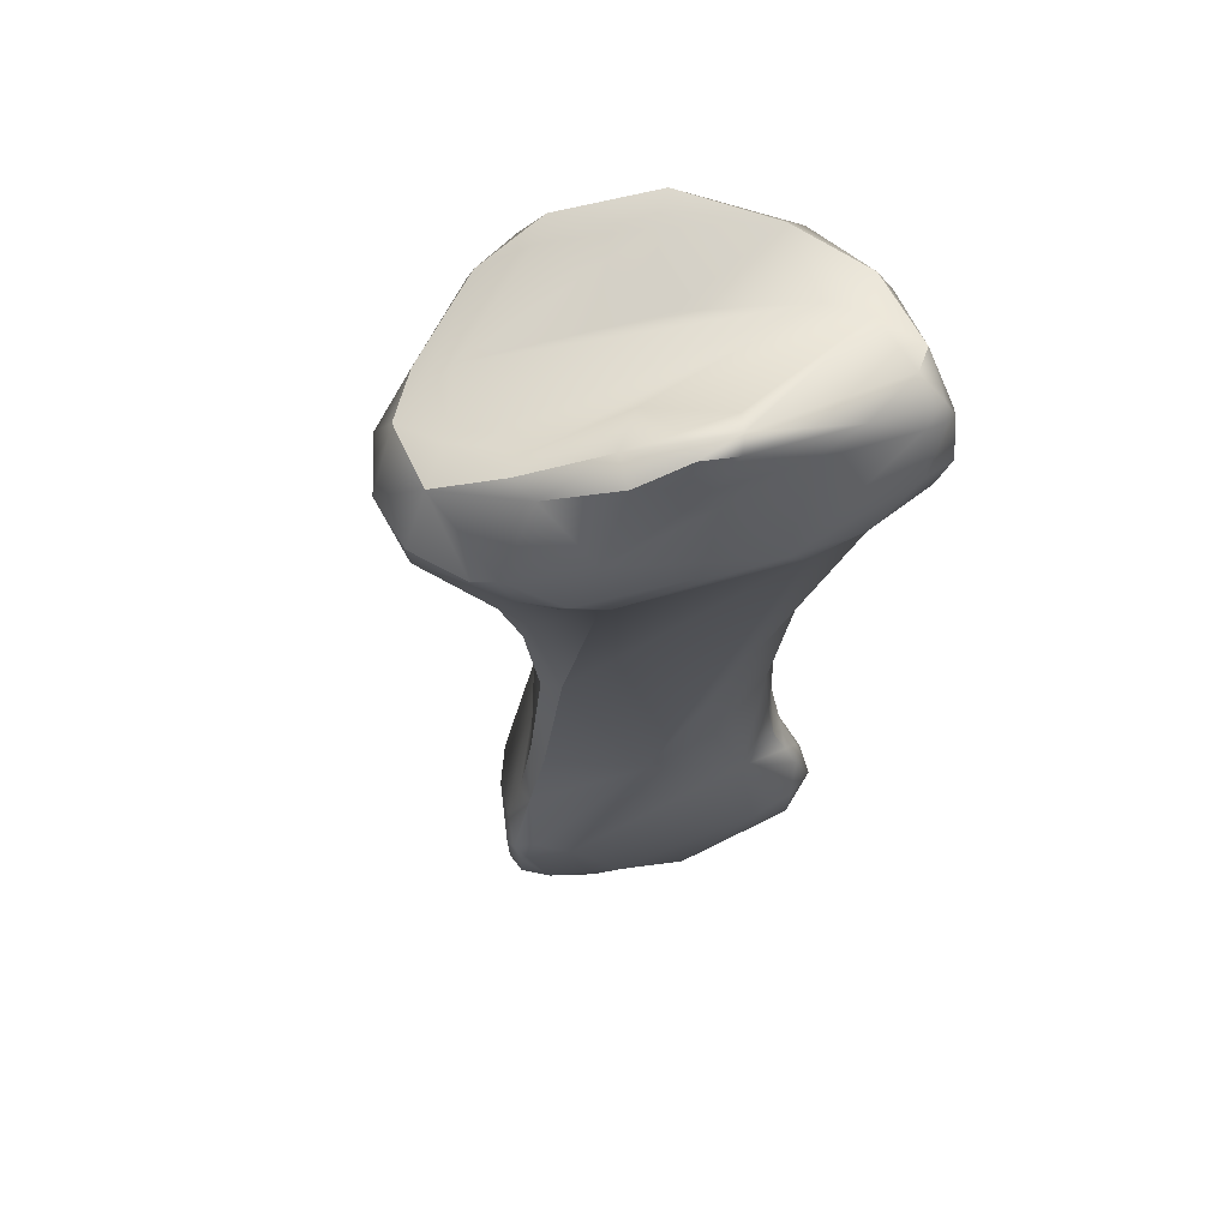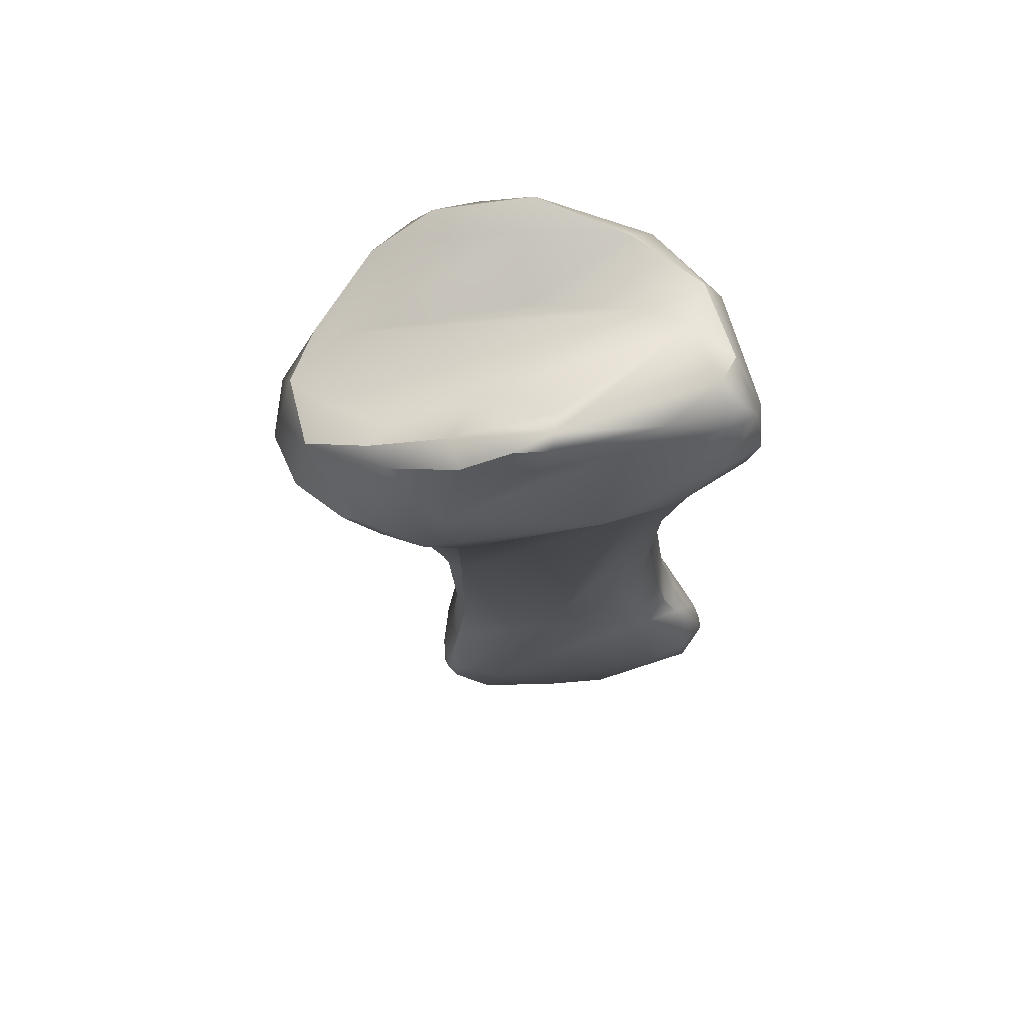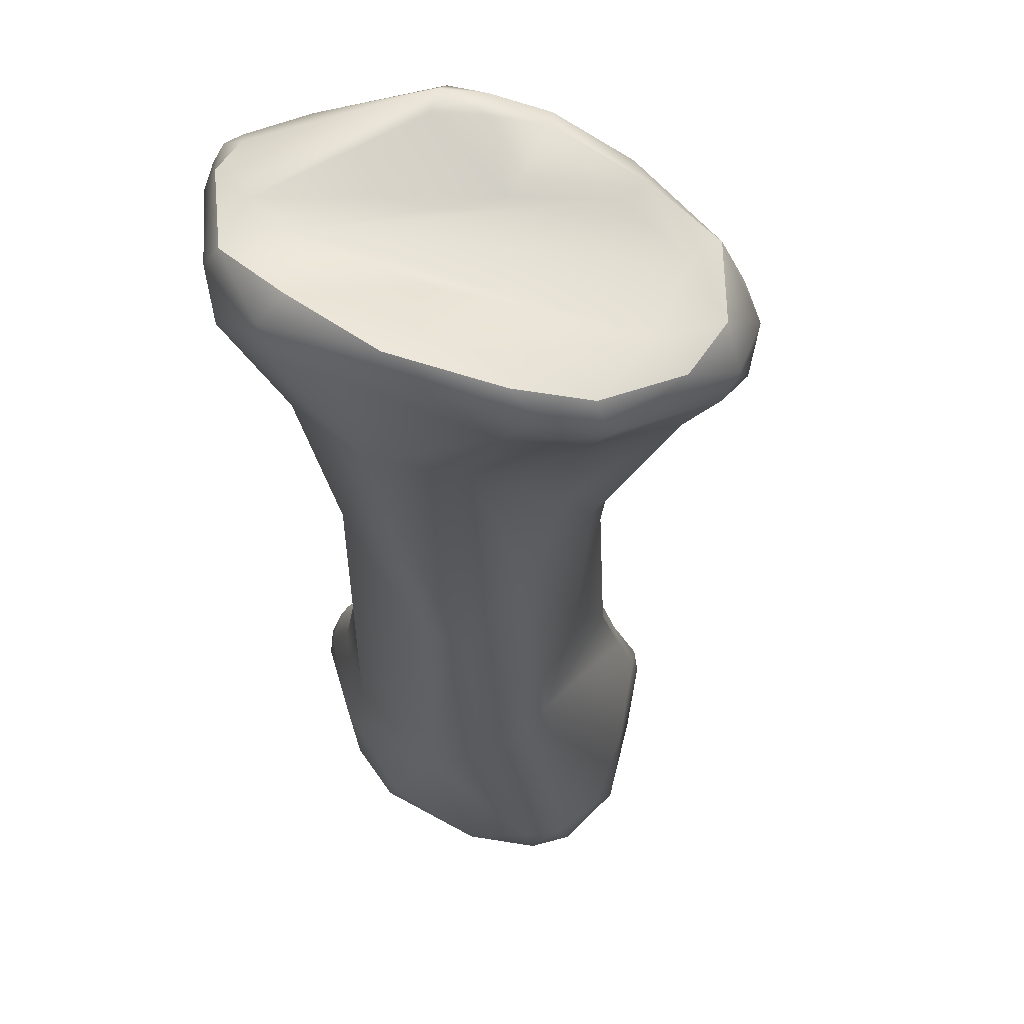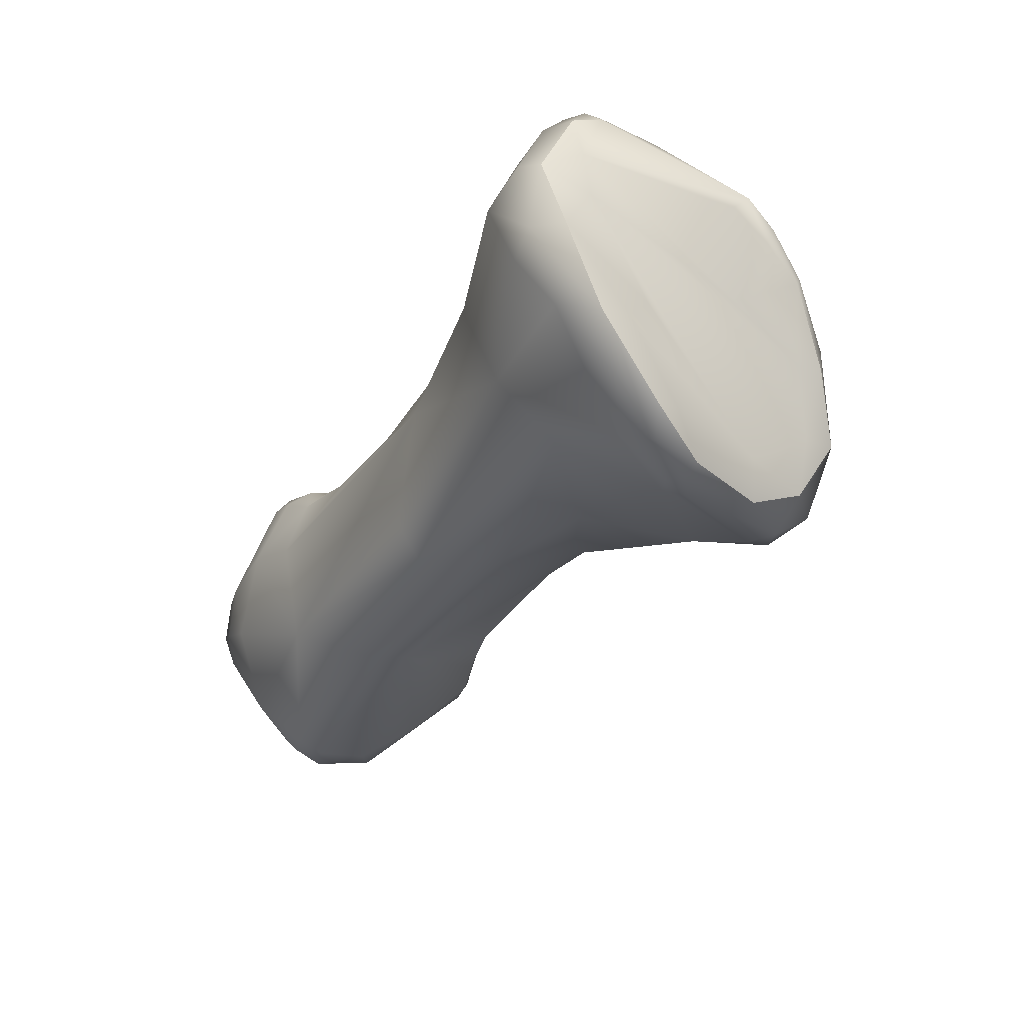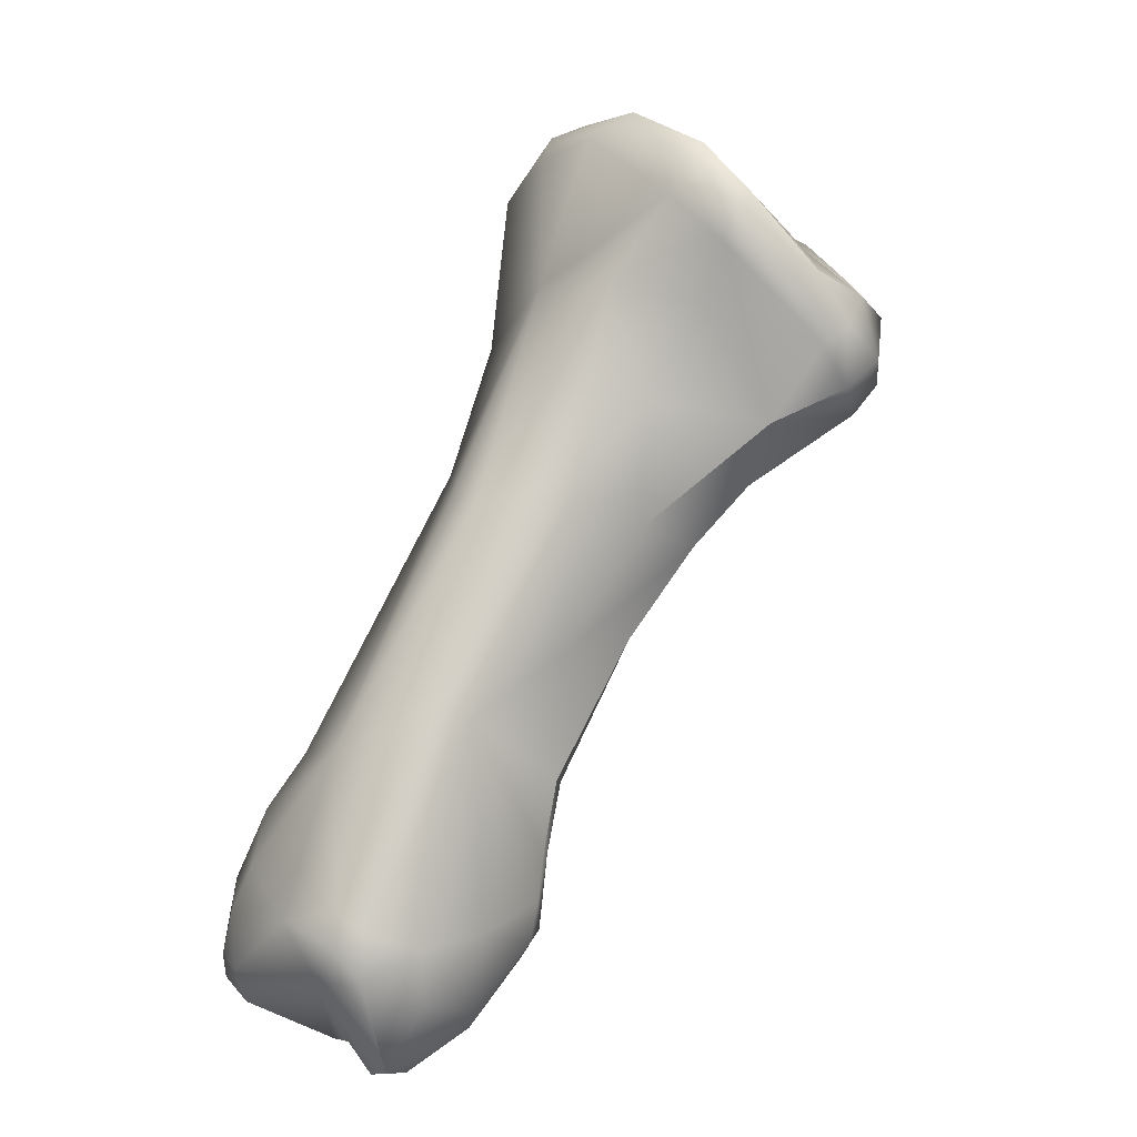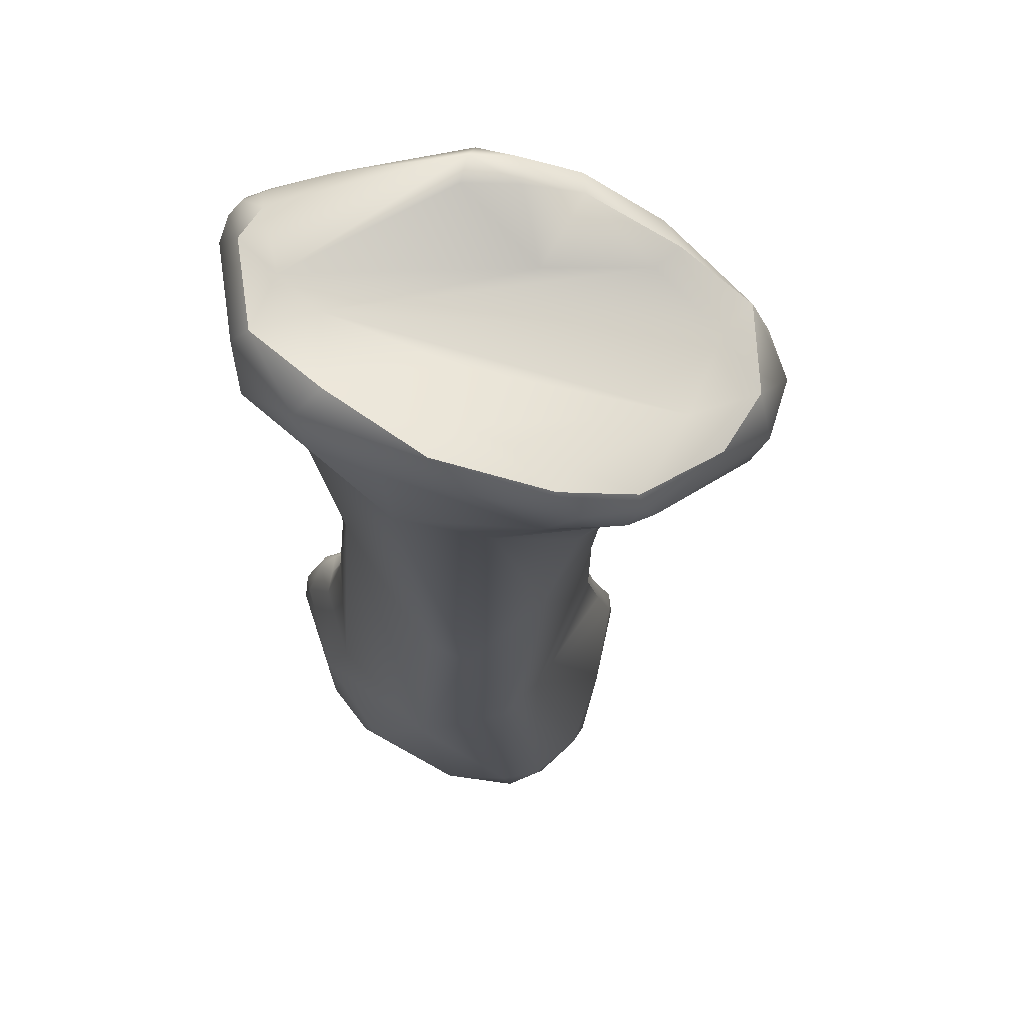
<metadata>
{"format":"obj","ext":"obj","renderer":"f3d","projection":"perspective","resolution":1024,"background":"white","views":[{"elev":24.9,"azim":-17.6,"up":"+Y"},{"elev":32.7,"azim":-7.5,"up":"+Y"},{"elev":1.1,"azim":-167.5,"up":"+Z"},{"elev":78.3,"azim":-138.3,"up":"+Y"},{"elev":17.0,"azim":-148.3,"up":"+Y"},{"elev":11.5,"azim":-172.3,"up":"+Z"}]}
</metadata>
<code>
o FJ3183_BP19564_FMA23953_Distal phalanx of left index finger
v 302.8 -174.9 673.7
v 302.4 -175 673.3
v 301.8 -173.5 673.1
v 302.2 -172.9 672.7
v 301.3 -174 671.8
v 301.6 -174.7 672.5
v 301.8 -175.2 672
v 301.5 -173.3 671
v 301.5 -174.5 671
v 301.8 -173.6 670.6
v 301.6 -172.8 671.8
v 302.2 -172.3 671
v 304.4 -172.5 674.9
v 304.5 -173 675.2
v 305.3 -172.9 675.2
v 303.1 -175.5 673.3
v 303.9 -175.4 673.9
v 303.8 -175.6 673.6
v 304.2 -174.6 674.3
v 304.6 -175.6 673.9
v 304.6 -175.9 673.1
v 302.9 -173.1 674
v 303.2 -173.3 674.4
v 303.3 -172.8 673.7
v 305 -172.3 673.8
v 303.9 -176.9 671.2
v 302.7 -172.1 671.6
v 303.3 -170.9 670.5
v 303.3 -171.1 670.2
v 303.1 -171.6 670.1
v 303.6 -171.2 670
v 303.6 -171.7 669.9
v 303.9 -172.9 669.8
v 304.2 -170.4 671
v 304.1 -170.4 670.2
v 303.3 -176.5 670.6
v 304.2 -177.7 670
v 302.7 -175.1 670.2
v 307.1 -174.6 674.9
v 305.4 -172.6 675.4
v 305.3 -172.3 675.2
v 305.3 -172.2 675
v 306.1 -172.2 675.5
v 306.1 -172.5 675.6
v 305.9 -173.2 675.1
v 306.2 -172 675.1
v 307.3 -172.8 675.3
v 306.1 -171.3 672.3
v 306 -170.1 671.6
v 306.3 -169.6 671.2
v 304.8 -170.9 669.9
v 305.8 -172.6 669.4
v 304.5 -170 670.7
v 305.4 -170 670.6
v 304.9 -179.4 668.7
v 305.1 -179.1 669.3
v 304.6 -177.1 668.7
v 304.7 -174.7 669
v 305.4 -181.9 667
v 305.3 -179.2 666.9
v 305.4 -176.1 667.6
v 305 -183.7 665.6
v 305.1 -184.4 665.8
v 305.1 -184.5 665.4
v 305.4 -184.2 666.1
v 305.4 -184.7 665.7
v 305.3 -184.9 665.4
v 306.2 -184.6 666
v 305.2 -181.7 666.6
v 305.3 -183.1 666.3
v 305.2 -183 666
v 306 -180 665
v 305.7 -185.9 664.2
v 305.4 -185.5 664.2
v 305.7 -184.8 662.8
v 306.1 -185.8 664.7
v 305.9 -186.1 663.3
v 305.3 -183.9 664.1
v 305.7 -183.7 662.8
v 308.6 -174.5 674.5
v 308.2 -172.4 675.2
v 309.3 -172.7 674.9
v 309.4 -172.4 674.9
v 309.3 -171.8 674.7
v 309.5 -173.6 674.7
v 309.7 -172.7 674.8
v 309.7 -172.4 674.7
v 308.9 -171.2 673.7
v 309.6 -171.6 674.2
v 307.9 -175.2 673.8
v 308 -170.1 672.2
v 308.4 -170.7 671.1
v 308.2 -171.1 673.2
v 308.5 -170.3 671.7
v 309.3 -170.8 672.9
v 308.3 -178.2 670.8
v 309.4 -177.1 670.4
v 309.2 -174.5 670.6
v 307.5 -172.9 669.6
v 307.1 -170.1 670.9
v 309.1 -179.8 668.9
v 309 -176.7 668.7
v 307.2 -181.9 667.8
v 308.3 -181 668.5
v 306.8 -176.3 666.4
v 307.6 -176.5 666.7
v 306.7 -179.8 664.4
v 306.5 -186.7 663.3
v 307.2 -186.3 664.3
v 307.1 -186.7 662.9
v 307.9 -186.2 664.2
v 307.6 -185.9 664.9
v 307.7 -186.2 663.5
v 307.6 -186.2 663.1
v 307.9 -186.2 663
v 307.1 -183.1 662.1
v 308.3 -183.5 662
v 308.4 -180.8 663.8
v 306.4 -186.3 662.5
v 306.5 -184.3 662
v 306.5 -183.4 662.2
v 307 -183.7 661.9
v 307.4 -184.4 661.9
v 310 -172.7 674.5
v 310.2 -173.6 674.1
v 310.2 -172.7 674
v 309.8 -174.5 673.3
v 309.7 -175.1 672.6
v 309.8 -175.1 672
v 310.1 -174.2 673.6
v 310.3 -173.6 673.4
v 310.3 -174.2 673.3
v 309.6 -171.2 672.7
v 309.6 -171.7 671.8
v 309.6 -179.2 668.2
v 310.7 -182.9 666.7
v 310.7 -183.7 666.5
v 309.3 -182.5 667.3
v 309.9 -181.5 667.2
v 310 -181 667
v 310.1 -182.1 666.9
v 310.4 -182.5 666.8
v 310.4 -182 666.6
v 310.5 -182.1 666.2
v 310.7 -182.6 666.6
v 309.9 -184.2 666.3
v 311.2 -183.5 666.2
v 310.9 -184.6 665.8
v 310.8 -185.1 664.7
v 311 -184.5 664.5
v 311.3 -183.6 665.7
v 311.2 -184.3 665.4
v 310 -181.6 665.1
v 311 -182.9 666
v 310.6 -182.7 664.6
v 309.1 -186.2 664.5
v 309.8 -186.3 663.5
v 309.8 -185.8 662.7
v 309.8 -185 662.4
v 310.1 -184.1 662.8
v 310.4 -185.5 662.8
v 310.3 -185 662.7
v 310.7 -183.8 663.7
v 310.8 -185.3 663.6
v 310.8 -184.8 663.4
v 309.8 -183.1 663
v 302.4 -175 673.3
v 301.8 -173.5 673.1
v 301.6 -174.7 672.5
v 301.6 -172.8 671.8
v 302.2 -172.3 671
v 304.5 -173 675.2
v 302.9 -173.1 674
v 303.3 -170.9 670.5
v 303.3 -176.5 670.6
v 304.2 -177.7 670
v 302.7 -175.1 670.2
v 305.4 -172.6 675.4
v 306.3 -169.6 671.2
v 304.5 -170 670.7
v 304.9 -179.4 668.7
v 305.1 -179.1 669.3
v 305.4 -181.9 667
v 305.2 -181.7 666.6
v 305.3 -183.1 666.3
v 305.7 -185.9 664.2
v 309.6 -171.6 674.2
v 308 -170.1 672.2
v 309.3 -170.8 672.9
v 309.4 -177.1 670.4
v 306.5 -186.7 663.3
v 307.1 -186.7 662.9
v 307.1 -186.7 662.9
v 307.6 -186.2 663.1
v 307.6 -186.2 663.1
v 307.6 -186.2 663.1
v 306.4 -186.3 662.5
v 310.2 -173.6 674.1
v 309.8 -175.1 672
v 310.1 -174.2 673.6
v 310.3 -174.2 673.3
v 310.3 -174.2 673.3
v 310.1 -182.1 666.9
v 310.4 -185.5 662.8
f 1 2 16
f 22 4 3
f 167 168 6
f 1 168 167
f 168 23 173
f 168 1 23
f 24 4 22
f 2 7 16
f 168 5 6
f 168 11 5
f 5 7 169
f 4 170 3
f 11 8 5
f 5 9 7
f 5 8 9
f 2 169 7
f 9 8 10
f 9 10 38
f 8 12 30
f 38 10 32
f 8 30 10
f 7 9 177
f 8 11 12
f 170 27 171
f 23 13 173
f 13 23 14
f 23 19 172
f 13 14 40
f 15 178 172
f 15 172 45
f 25 13 42
f 40 41 13
f 13 41 42
f 46 25 42
f 1 17 19
f 1 16 17
f 16 18 17
f 17 20 39
f 20 17 18
f 19 17 39
f 21 20 18
f 18 16 21
f 90 20 21
f 93 4 24
f 19 23 1
f 24 22 13
f 172 19 45
f 24 13 25
f 93 24 25
f 93 48 27
f 7 26 16
f 7 36 26
f 175 7 177
f 26 56 21
f 16 26 21
f 38 32 33
f 4 27 170
f 32 10 30
f 4 93 27
f 27 28 171
f 12 29 30
f 12 174 29
f 29 35 31
f 35 29 174
f 30 31 32
f 31 30 29
f 31 51 32
f 31 35 51
f 51 52 32
f 49 27 48
f 34 28 27
f 34 27 49
f 32 52 33
f 53 35 174
f 34 180 28
f 56 26 37
f 55 176 60
f 176 57 60
f 37 26 36
f 175 177 176
f 176 177 57
f 57 38 58
f 38 33 58
f 40 44 43
f 178 15 44
f 41 40 43
f 41 43 42
f 43 46 42
f 45 44 15
f 81 43 44
f 47 44 45
f 81 44 47
f 88 25 46
f 46 43 88
f 47 45 19
f 88 93 25
f 47 19 39
f 182 90 21
f 182 103 90
f 90 39 20
f 49 91 50
f 58 33 52
f 99 52 51
f 54 100 51
f 180 34 49
f 35 54 51
f 53 54 35
f 50 180 49
f 54 53 179
f 181 56 37
f 181 59 56
f 57 61 60
f 58 61 57
f 61 58 52
f 59 181 69
f 182 183 103
f 60 184 55
f 72 60 61
f 61 105 107
f 72 61 107
f 63 70 62
f 64 63 62
f 65 103 185
f 63 65 185
f 66 65 63
f 67 66 63
f 67 63 64
f 78 64 62
f 103 65 68
f 66 67 76
f 68 65 66
f 68 66 76
f 68 76 112
f 70 59 69
f 70 69 71
f 184 72 71
f 71 62 70
f 71 72 62
f 183 185 103
f 184 60 72
f 64 78 74
f 67 73 76
f 67 74 186
f 67 64 74
f 186 77 108
f 74 77 186
f 75 77 74
f 74 78 75
f 191 109 76
f 76 73 191
f 119 77 75
f 112 76 109
f 108 77 119
f 62 72 78
f 72 79 78
f 79 75 78
f 79 72 121
f 120 75 79
f 119 75 120
f 120 79 121
f 80 85 39
f 84 43 81
f 47 39 82
f 88 43 84
f 47 82 81
f 39 85 82
f 82 83 81
f 83 84 81
f 82 87 83
f 87 89 84
f 87 84 83
f 84 187 88
f 85 86 82
f 82 86 87
f 80 130 85
f 95 88 187
f 189 89 133
f 90 80 39
f 96 90 103
f 130 80 90
f 97 128 96
f 127 130 90
f 96 128 90
f 128 127 90
f 91 49 48
f 91 48 93
f 95 91 93
f 188 189 94
f 94 92 100
f 88 95 93
f 134 92 94
f 94 100 179
f 188 94 179
f 100 54 179
f 101 97 96
f 129 102 98
f 98 102 99
f 134 98 99
f 51 100 99
f 100 92 99
f 134 99 92
f 96 103 104
f 104 101 96
f 99 105 52
f 105 61 52
f 99 106 105
f 138 103 68
f 138 68 146
f 103 138 104
f 104 138 101
f 118 107 105
f 118 105 106
f 102 106 99
f 106 102 118
f 146 68 112
f 156 146 112
f 107 121 72
f 107 118 116
f 109 191 110
f 110 113 109
f 113 110 114
f 111 112 109
f 111 109 113
f 115 111 113
f 156 112 111
f 158 115 123
f 115 113 194
f 115 195 123
f 166 117 118
f 121 107 116
f 192 108 119
f 193 197 123
f 123 197 120
f 123 196 193
f 123 120 122
f 120 121 122
f 116 122 121
f 123 122 117
f 117 122 116
f 118 117 116
f 86 85 124
f 87 86 124
f 89 87 124
f 85 125 124
f 124 198 126
f 124 126 89
f 85 130 125
f 131 133 126
f 133 89 126
f 126 198 131
f 128 97 199
f 129 98 132
f 127 201 130
f 128 201 127
f 201 128 199
f 198 200 131
f 133 131 134
f 200 202 131
f 98 134 132
f 132 134 131
f 189 133 94
f 94 133 134
f 190 102 129
f 97 101 135
f 102 190 135
f 101 139 135
f 146 148 137
f 137 138 146
f 138 137 136
f 138 136 142
f 142 136 145
f 136 137 147
f 137 148 147
f 136 147 145
f 145 147 154
f 101 138 139
f 135 139 140
f 102 135 140
f 138 141 139
f 140 139 203
f 138 142 141
f 203 142 143
f 203 143 140
f 140 143 144
f 143 142 145
f 144 143 145
f 154 144 145
f 155 144 154
f 146 156 148
f 152 147 148
f 149 152 148
f 157 149 148
f 149 150 152
f 163 151 152
f 149 164 150
f 150 164 165
f 151 147 152
f 147 151 154
f 163 152 150
f 153 140 144
f 153 102 140
f 153 118 102
f 153 144 155
f 166 118 155
f 163 166 155
f 154 151 155
f 151 163 155
f 155 118 153
f 157 148 156
f 157 156 111
f 115 157 111
f 115 158 157
f 117 159 123
f 159 158 123
f 117 160 159
f 158 159 161
f 157 158 204
f 149 157 164
f 204 164 157
f 161 162 165
f 165 162 160
f 159 162 161
f 160 162 159
f 150 165 163
f 165 164 161
f 160 163 165
f 117 166 160
f 160 166 163

</code>
